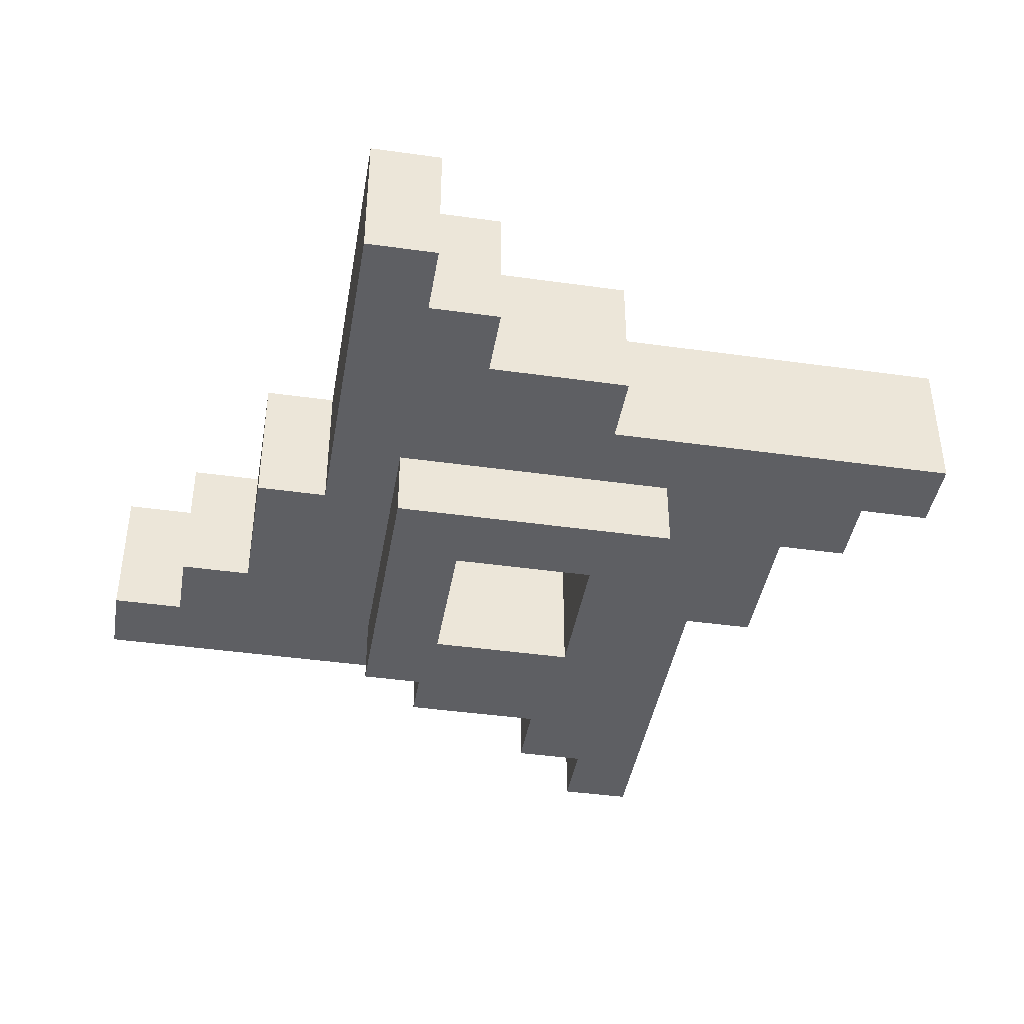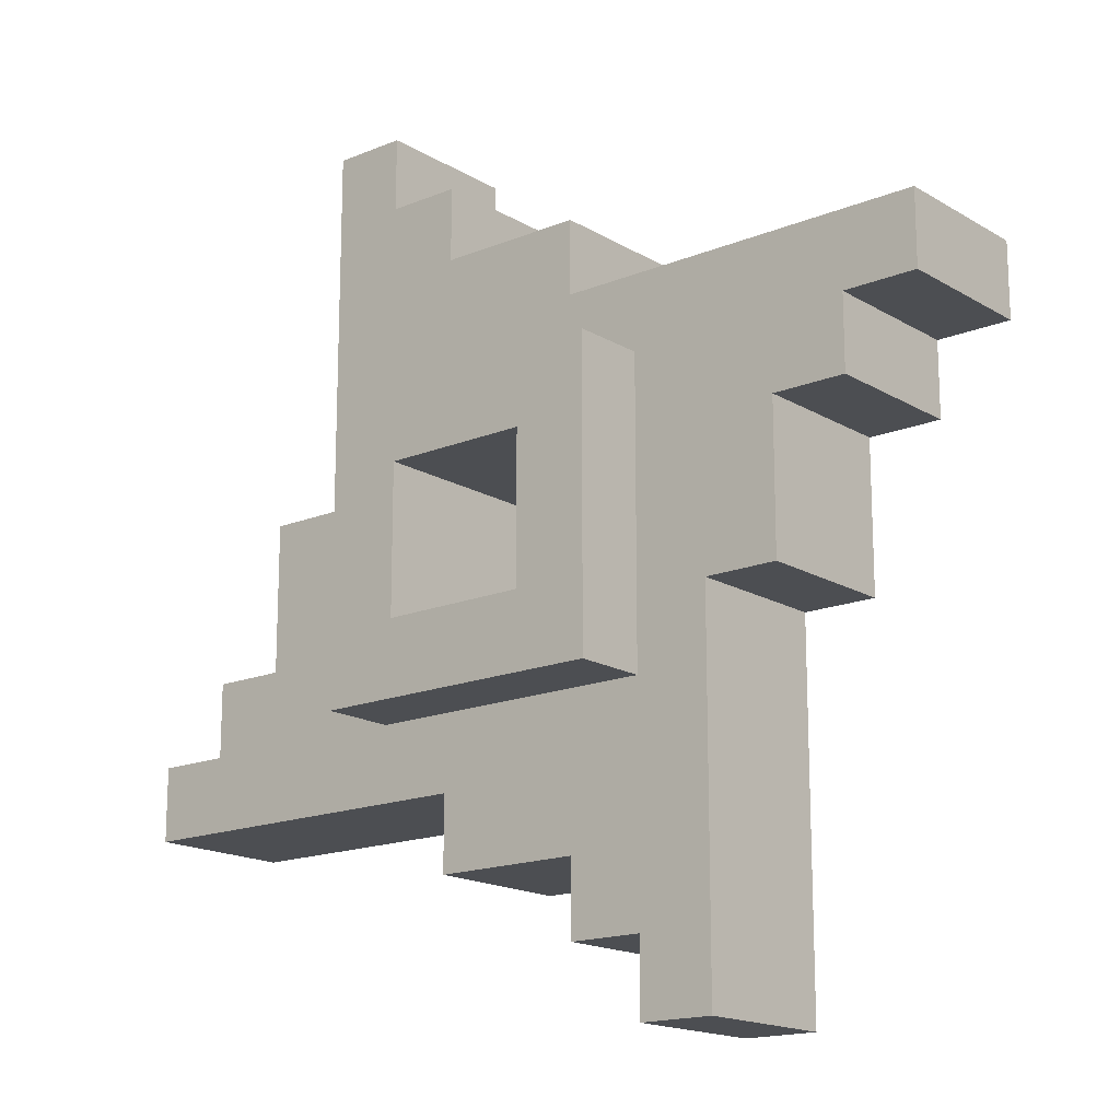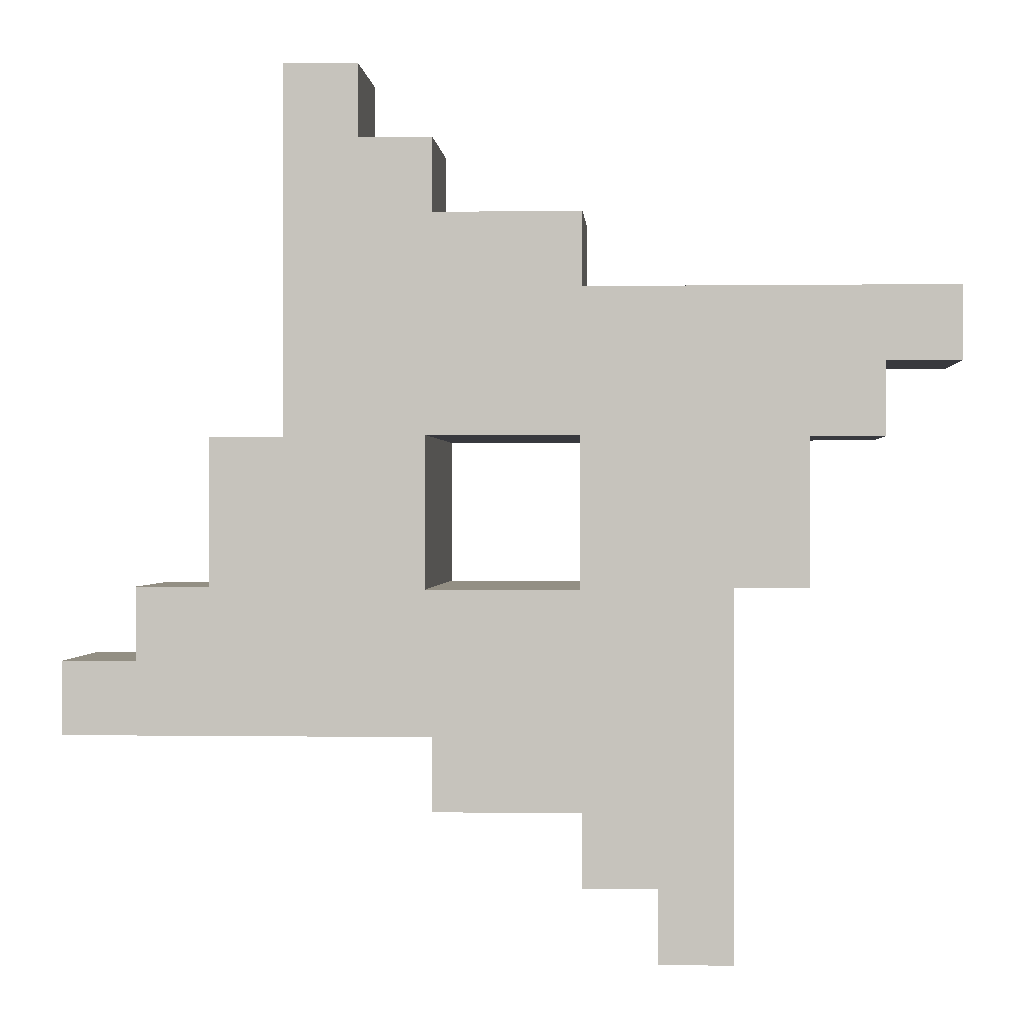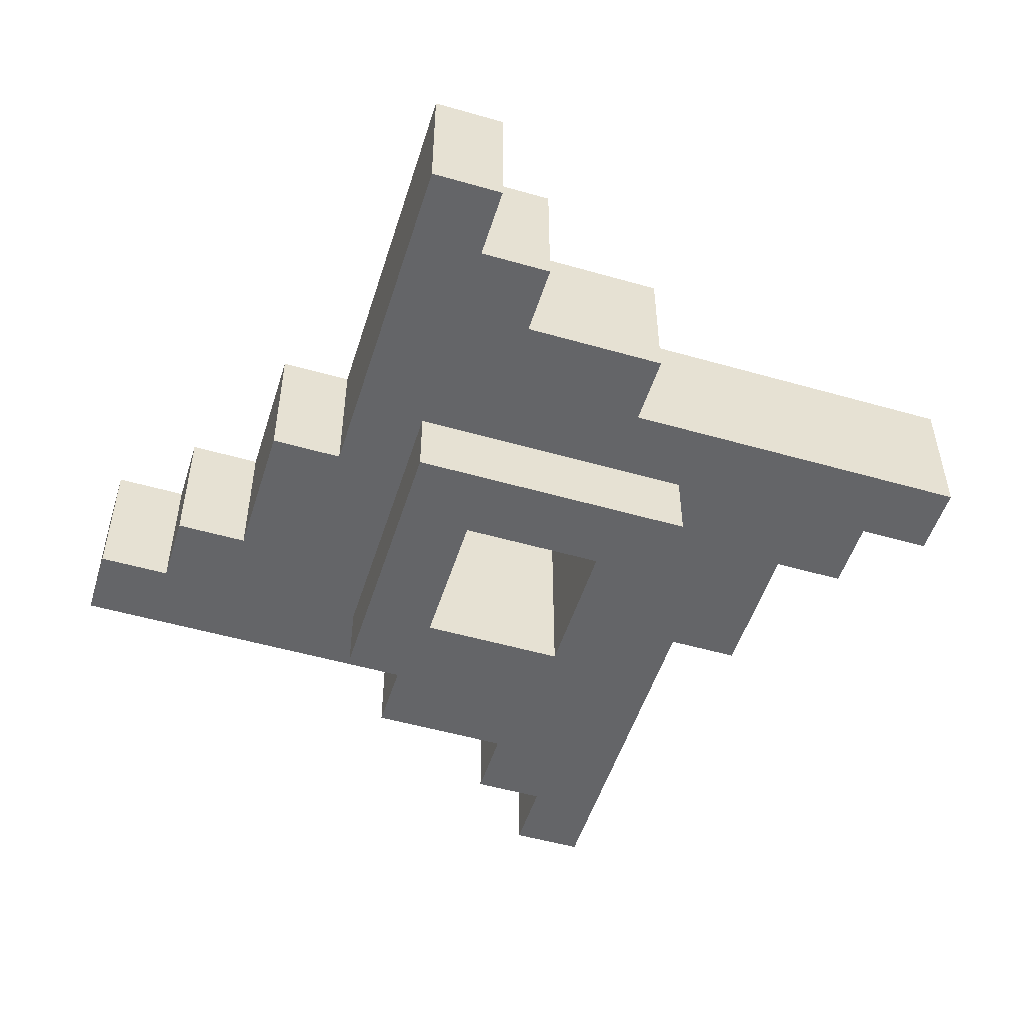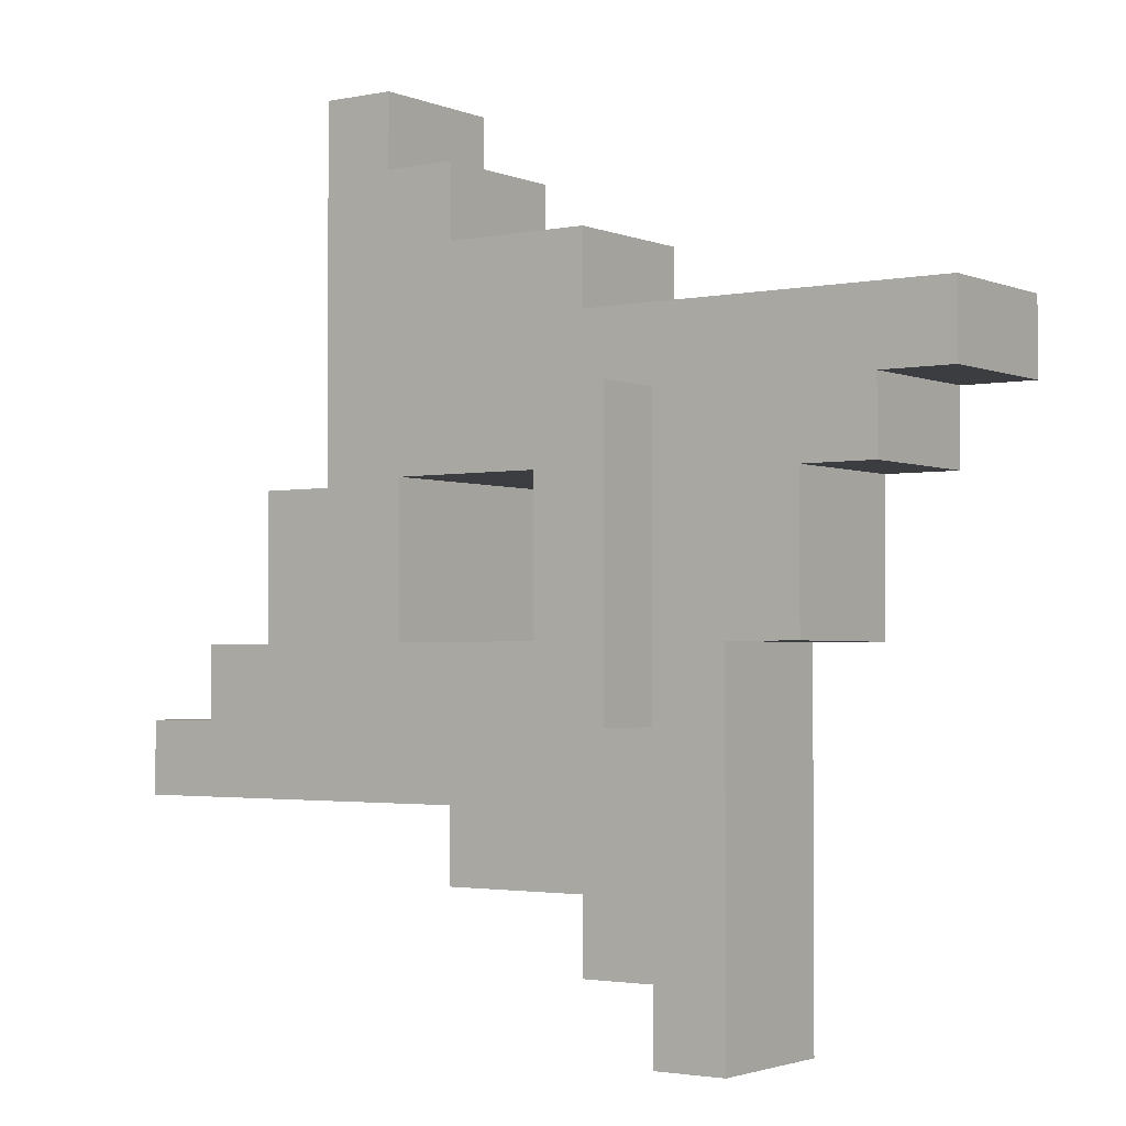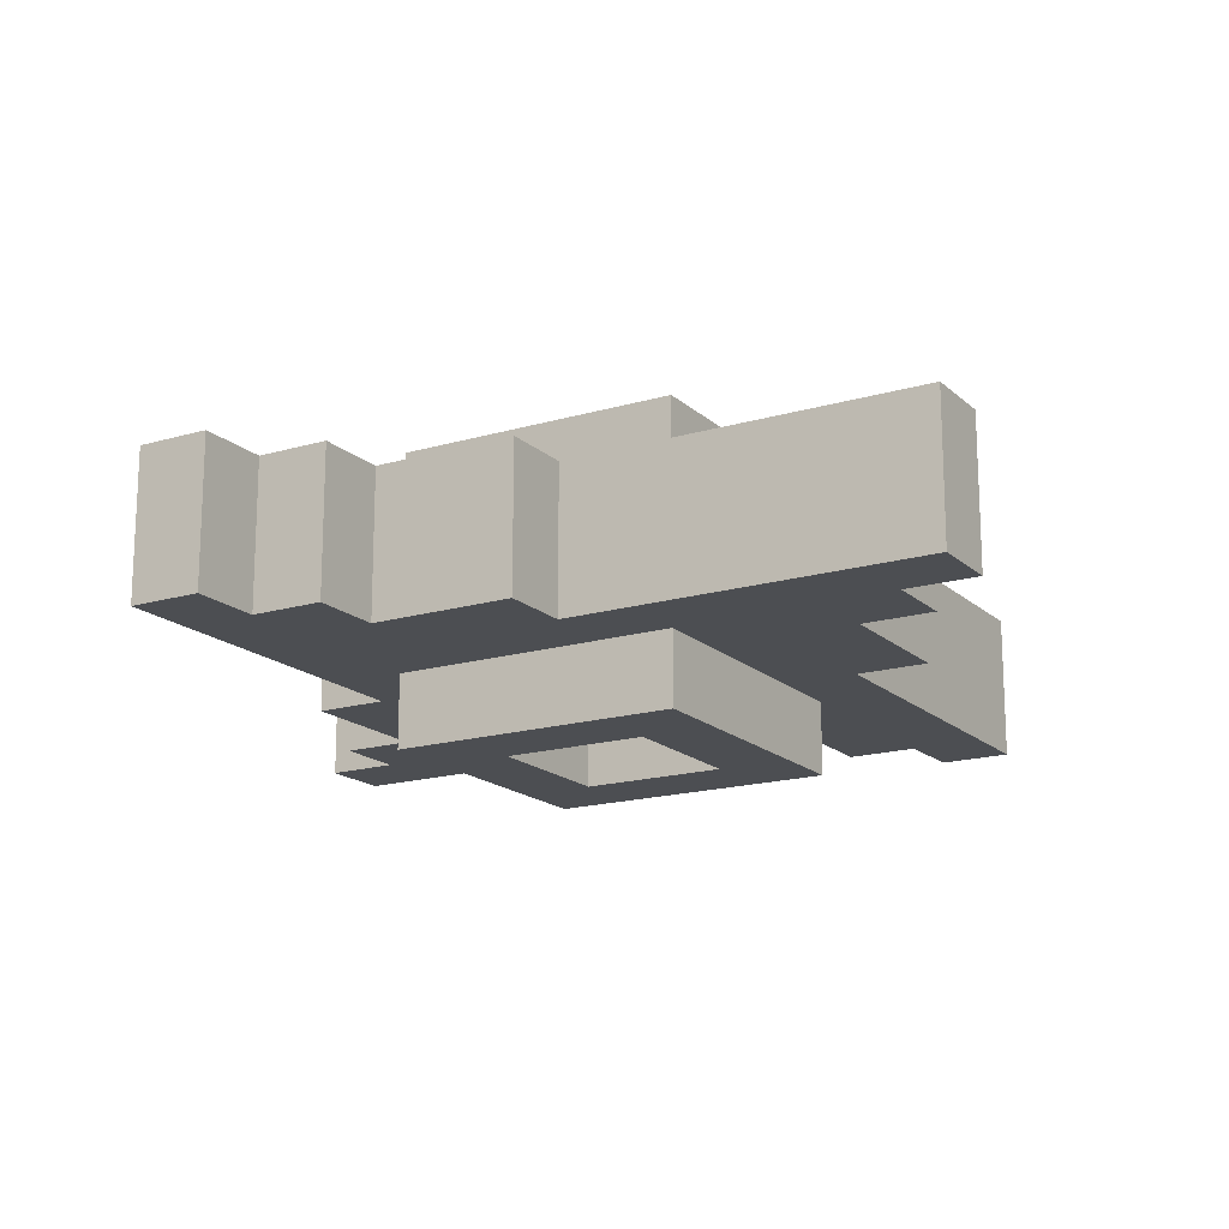
<metadata>
{"format":"obj","ext":"obj","renderer":"f3d","projection":"perspective","resolution":1024,"background":"white","views":[{"elev":-42.0,"azim":80.4,"up":"+Y"},{"elev":-16.6,"azim":39.8,"up":"+Z"},{"elev":0.1,"azim":3.6,"up":"+Z"},{"elev":-51.5,"azim":72.7,"up":"+Y"},{"elev":-2.3,"azim":35.5,"up":"+Z"},{"elev":-16.9,"azim":30.7,"up":"+Y"}]}
</metadata>
<code>
o
v -0.5 0.1 -0.3
v -0.5 0.1 -0.4
v -0.5 0.3 -0.3
v -0.5 0.3 -0.4
v -0.4 0.1 -0.2
v -0.4 0.1 -0.3
v -0.4 0.3 -0.2
v -0.4 0.3 -0.3
v -0.3 0.1 0
v -0.3 0.1 -0.2
v -0.3 0.3 0
v -0.3 0.3 -0.2
v -0.2 0.1 0.5
v -0.2 0.1 0
v -0.2 0.3 0.5
v -0.2 0.3 0
v -0.1 0 0.1
v -0.1 0 -0.3
v -0.1 0.1 0.1
v -0.1 0.1 -0.3
v -0.1 0.3 0.1
v -0.1 0.3 -0.3
v -0.1 0.4 0.1
v -0.1 0.4 -0.3
v 0 0.1 -0.4
v 0 0.1 -0.5
v 0 0.3 -0.4
v 0 0.3 -0.5
v 0.2 0 0
v 0.2 0 -0.2
v 0.2 0.1 -0.5
v 0.2 0.1 -0.6
v 0.2 0.3 -0.5
v 0.2 0.3 -0.6
v 0.2 0.4 0
v 0.2 0.4 -0.2
v 0.3 0.1 -0.6
v 0.3 0.1 -0.7
v 0.3 0.3 -0.6
v 0.3 0.3 -0.7
v -0.1 0.1 0.5
v -0.1 0.1 0.4
v -0.1 0.3 0.5
v -0.1 0.3 0.4
v 0 0 0
v 0 0 -0.2
v 0 0.1 0.4
v 0 0.1 0.3
v 0 0.3 0.4
v 0 0.3 0.3
v 0 0.4 0
v 0 0.4 -0.2
v 0.2 0.1 0.3
v 0.2 0.1 0.2
v 0.2 0.3 0.3
v 0.2 0.3 0.2
v 0.3 0 0.1
v 0.3 0 -0.3
v 0.3 0.1 0.1
v 0.3 0.1 -0.3
v 0.3 0.3 0.1
v 0.3 0.3 -0.3
v 0.3 0.4 0.1
v 0.3 0.4 -0.3
v 0.4 0.1 -0.2
v 0.4 0.1 -0.7
v 0.4 0.3 -0.2
v 0.4 0.3 -0.7
v 0.5 0.1 0
v 0.5 0.1 -0.2
v 0.5 0.3 0
v 0.5 0.3 -0.2
v 0.6 0.1 0.1
v 0.6 0.1 0
v 0.6 0.3 0.1
v 0.6 0.3 0
v 0.7 0.1 0.2
v 0.7 0.1 0.1
v 0.7 0.3 0.2
v 0.7 0.3 0.1
v -0.2 0.1 0.5
v -0.2 0.3 0.5
v -0.1 0.1 0.5
v -0.1 0.3 0.5
v -0.1 0.1 0.4
v -0.1 0.3 0.4
v 0 0.1 0.4
v 0 0.3 0.4
v 0 0.1 0.3
v 0 0.3 0.3
v 0.2 0.1 0.3
v 0.2 0.3 0.3
v 0.2 0.1 0.2
v 0.2 0.3 0.2
v 0.7 0.1 0.2
v 0.7 0.3 0.2
v -0.1 0 0.1
v -0.1 0.1 0.1
v -0.1 0.3 0.1
v -0.1 0.4 0.1
v 0.3 0 0.1
v 0.3 0.1 0.1
v 0.3 0.3 0.1
v 0.3 0.4 0.1
v -0.3 0.1 0
v -0.3 0.3 0
v -0.2 0.1 0
v -0.2 0.3 0
v -0.4 0.1 -0.2
v -0.4 0.3 -0.2
v -0.3 0.1 -0.2
v -0.3 0.3 -0.2
v 0 0 -0.2
v 0 0.4 -0.2
v 0.2 0 -0.2
v 0.2 0.4 -0.2
v -0.5 0.1 -0.3
v -0.5 0.3 -0.3
v -0.4 0.1 -0.3
v -0.4 0.3 -0.3
v 0.6 0.1 0.1
v 0.6 0.3 0.1
v 0.7 0.1 0.1
v 0.7 0.3 0.1
v 0 0 0
v 0 0.4 0
v 0.2 0 0
v 0.2 0.4 0
v 0.5 0.1 0
v 0.5 0.3 0
v 0.6 0.1 0
v 0.6 0.3 0
v 0.4 0.1 -0.2
v 0.4 0.3 -0.2
v 0.5 0.1 -0.2
v 0.5 0.3 -0.2
v -0.1 0 -0.3
v -0.1 0.1 -0.3
v -0.1 0.3 -0.3
v -0.1 0.4 -0.3
v 0.3 0 -0.3
v 0.3 0.1 -0.3
v 0.3 0.3 -0.3
v 0.3 0.4 -0.3
v -0.5 0.1 -0.4
v -0.5 0.3 -0.4
v 0 0.1 -0.4
v 0 0.3 -0.4
v 0 0.1 -0.5
v 0 0.3 -0.5
v 0.2 0.1 -0.5
v 0.2 0.3 -0.5
v 0.2 0.1 -0.6
v 0.2 0.3 -0.6
v 0.3 0.1 -0.6
v 0.3 0.3 -0.6
v 0.3 0.1 -0.7
v 0.3 0.3 -0.7
v 0.4 0.1 -0.7
v 0.4 0.3 -0.7
v -0.1 0 0.1
v 0.3 0 0.1
v 0 0 0
v 0.2 0 0
v 0 0 -0.2
v 0.2 0 -0.2
v -0.1 0 -0.3
v 0.3 0 -0.3
v -0.2 0.1 0.5
v -0.1 0.1 0.5
v -0.1 0.1 0.4
v 0 0.1 0.4
v 0 0.1 0.3
v 0.2 0.1 0.3
v 0.2 0.1 0.2
v 0.7 0.1 0.2
v -0.1 0.1 0.1
v 0.3 0.1 0.1
v 0.6 0.1 0.1
v 0.7 0.1 0.1
v -0.3 0.1 0
v -0.2 0.1 0
v 0.5 0.1 0
v 0.6 0.1 0
v -0.4 0.1 -0.2
v -0.3 0.1 -0.2
v 0.4 0.1 -0.2
v 0.5 0.1 -0.2
v -0.5 0.1 -0.3
v -0.4 0.1 -0.3
v -0.1 0.1 -0.3
v 0.3 0.1 -0.3
v -0.5 0.1 -0.4
v 0 0.1 -0.4
v 0 0.1 -0.5
v 0.2 0.1 -0.5
v 0.2 0.1 -0.6
v 0.3 0.1 -0.6
v 0.3 0.1 -0.7
v 0.4 0.1 -0.7
v -0.2 0.3 0.5
v -0.1 0.3 0.5
v -0.1 0.3 0.4
v 0 0.3 0.4
v 0 0.3 0.3
v 0.2 0.3 0.3
v 0.2 0.3 0.2
v 0.7 0.3 0.2
v -0.1 0.3 0.1
v 0.3 0.3 0.1
v 0.6 0.3 0.1
v 0.7 0.3 0.1
v -0.3 0.3 0
v -0.2 0.3 0
v 0.5 0.3 0
v 0.6 0.3 0
v -0.4 0.3 -0.2
v -0.3 0.3 -0.2
v 0.4 0.3 -0.2
v 0.5 0.3 -0.2
v -0.5 0.3 -0.3
v -0.4 0.3 -0.3
v -0.1 0.3 -0.3
v 0.3 0.3 -0.3
v -0.5 0.3 -0.4
v 0 0.3 -0.4
v 0 0.3 -0.5
v 0.2 0.3 -0.5
v 0.2 0.3 -0.6
v 0.3 0.3 -0.6
v 0.3 0.3 -0.7
v 0.4 0.3 -0.7
v -0.1 0.4 0.1
v 0.3 0.4 0.1
v 0 0.4 0
v 0.2 0.4 0
v 0 0.4 -0.2
v 0.2 0.4 -0.2
v -0.1 0.4 -0.3
v 0.3 0.4 -0.3
f 3 2 1
f 4 2 3
f 7 6 5
f 8 6 7
f 11 10 9
f 12 10 11
f 15 14 13
f 16 14 15
f 19 18 17
f 20 18 19
f 23 22 21
f 24 22 23
f 27 26 25
f 28 26 27
f 33 32 31
f 34 32 33
f 35 30 29
f 36 30 35
f 39 38 37
f 40 38 39
f 41 42 43
f 43 42 44
f 47 48 49
f 49 48 50
f 45 46 51
f 51 46 52
f 53 54 55
f 55 54 56
f 57 58 59
f 59 58 60
f 61 62 63
f 63 62 64
f 65 66 67
f 67 66 68
f 69 70 71
f 71 70 72
f 73 74 75
f 75 74 76
f 77 78 79
f 79 78 80
f 83 82 81
f 84 82 83
f 87 86 85
f 88 86 87
f 91 90 89
f 92 90 91
f 95 94 93
f 96 94 95
f 101 98 97
f 102 98 101
f 103 100 99
f 104 100 103
f 107 106 105
f 108 106 107
f 111 110 109
f 112 110 111
f 115 114 113
f 116 114 115
f 119 118 117
f 120 118 119
f 121 122 123
f 123 122 124
f 125 126 127
f 127 126 128
f 129 130 131
f 131 130 132
f 133 134 135
f 135 134 136
f 137 138 141
f 141 138 142
f 139 140 143
f 143 140 144
f 145 146 147
f 147 146 148
f 149 150 151
f 151 150 152
f 153 154 155
f 155 154 156
f 157 158 159
f 159 158 160
f 163 162 161
f 164 162 163
f 165 163 161
f 166 162 164
f 167 165 161
f 167 166 165
f 168 162 166
f 168 166 167
f 171 170 169
f 173 172 171
f 175 174 173
f 177 171 169
f 177 176 175
f 177 175 173
f 177 173 171
f 178 176 177
f 179 176 178
f 180 176 179
f 182 177 169
f 183 179 178
f 184 179 183
f 186 182 181
f 187 183 178
f 188 183 187
f 190 186 185
f 191 177 182
f 191 182 186
f 191 186 190
f 192 187 178
f 193 190 189
f 193 192 191
f 193 191 190
f 194 192 193
f 195 192 194
f 196 192 195
f 197 192 196
f 198 187 192
f 198 192 197
f 199 187 198
f 200 187 199
f 201 202 203
f 203 204 205
f 205 206 207
f 201 203 209
f 207 208 209
f 205 207 209
f 203 205 209
f 209 208 210
f 210 208 211
f 211 208 212
f 201 209 214
f 210 211 215
f 215 211 216
f 213 214 218
f 210 215 219
f 219 215 220
f 217 218 222
f 214 209 223
f 218 214 223
f 222 218 223
f 210 219 224
f 221 222 225
f 223 224 225
f 222 223 225
f 225 224 226
f 226 224 227
f 227 224 228
f 228 224 229
f 224 219 230
f 229 224 230
f 230 219 231
f 231 219 232
f 233 234 235
f 235 234 236
f 233 235 237
f 236 234 238
f 233 237 239
f 237 238 239
f 238 234 240
f 239 238 240

</code>
